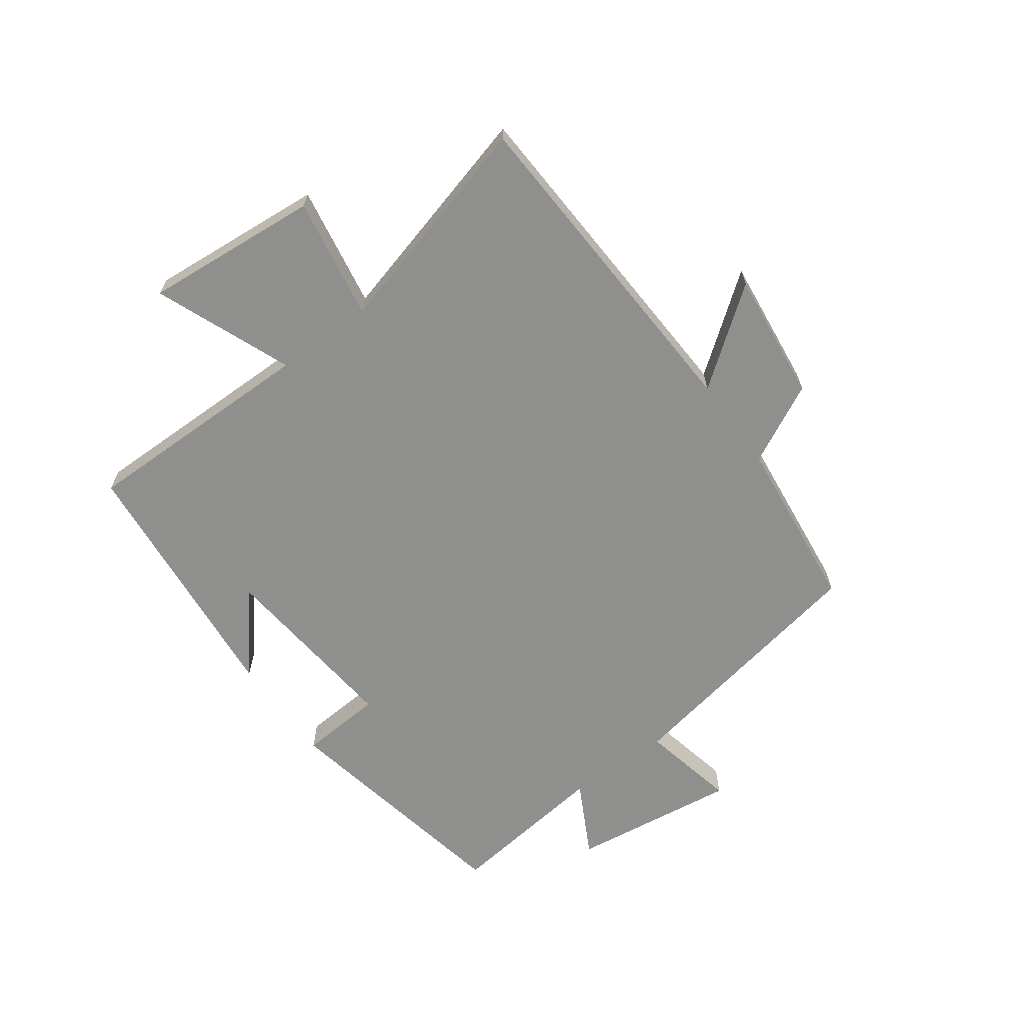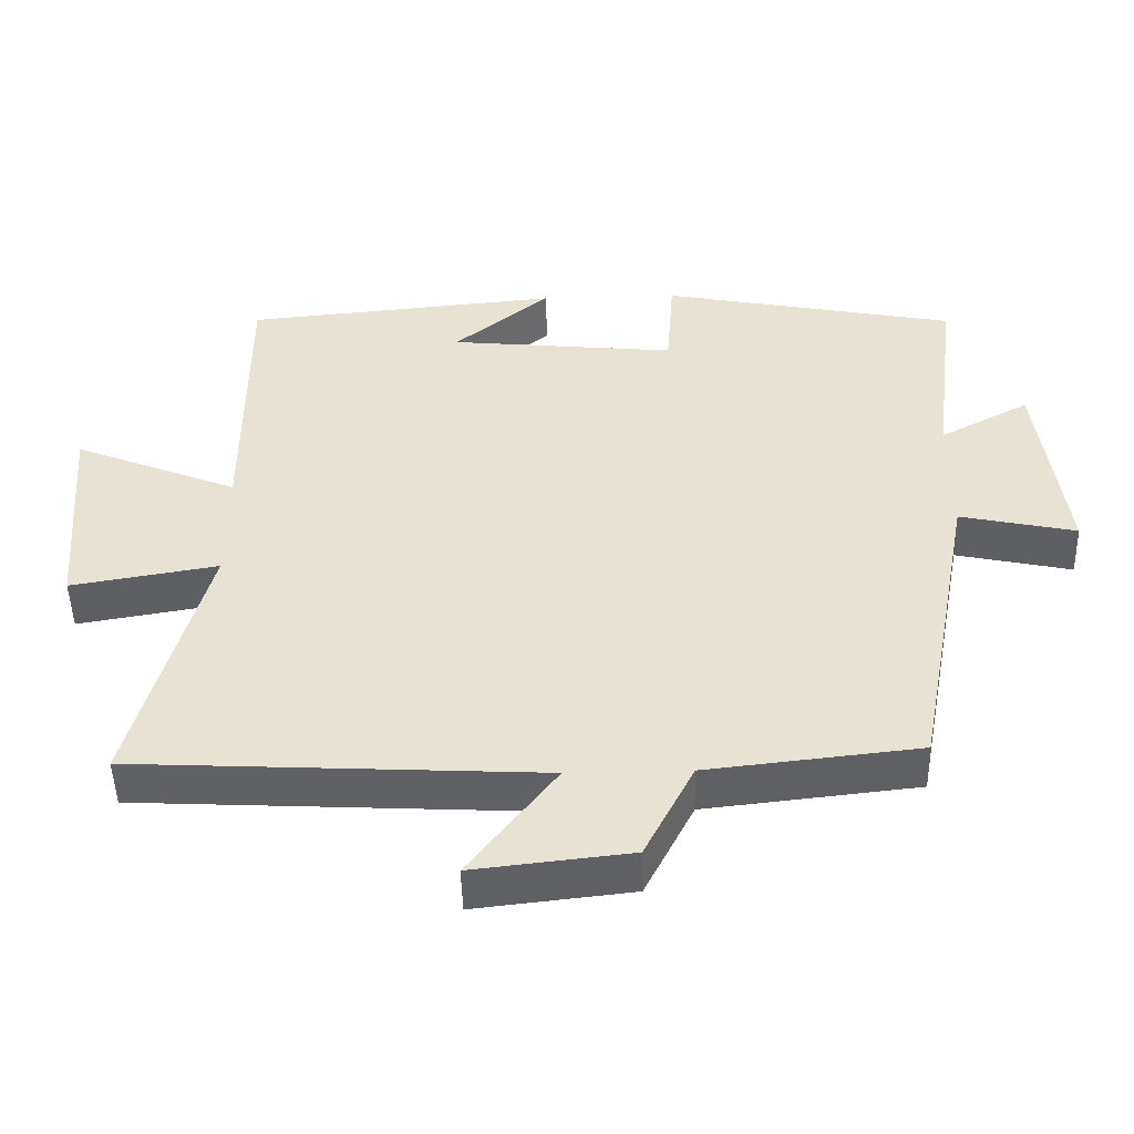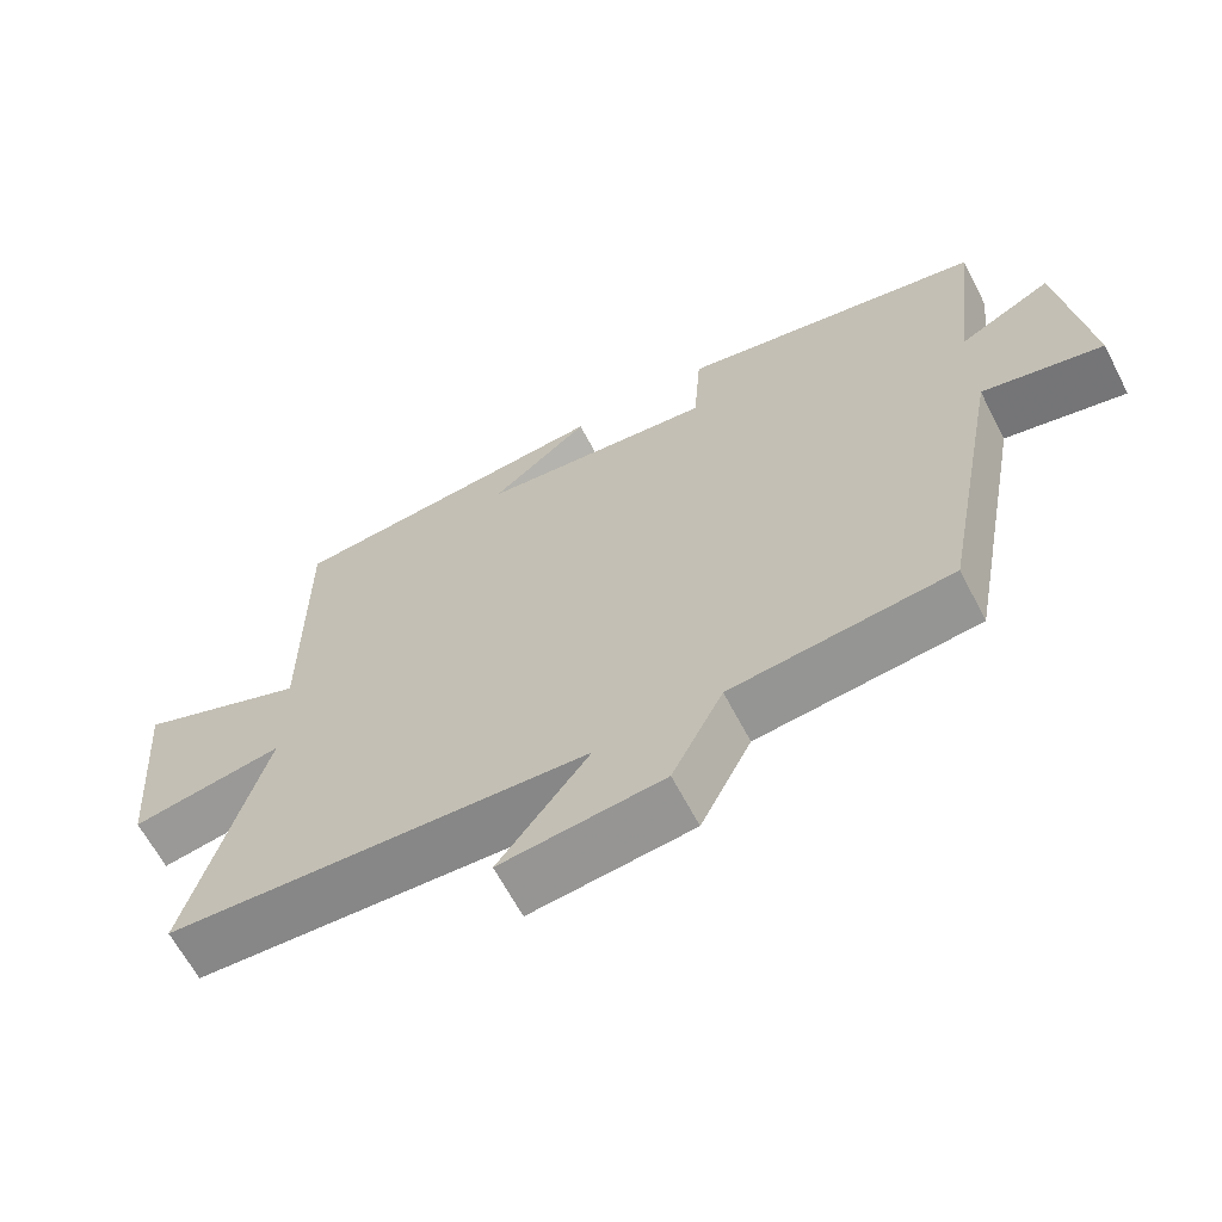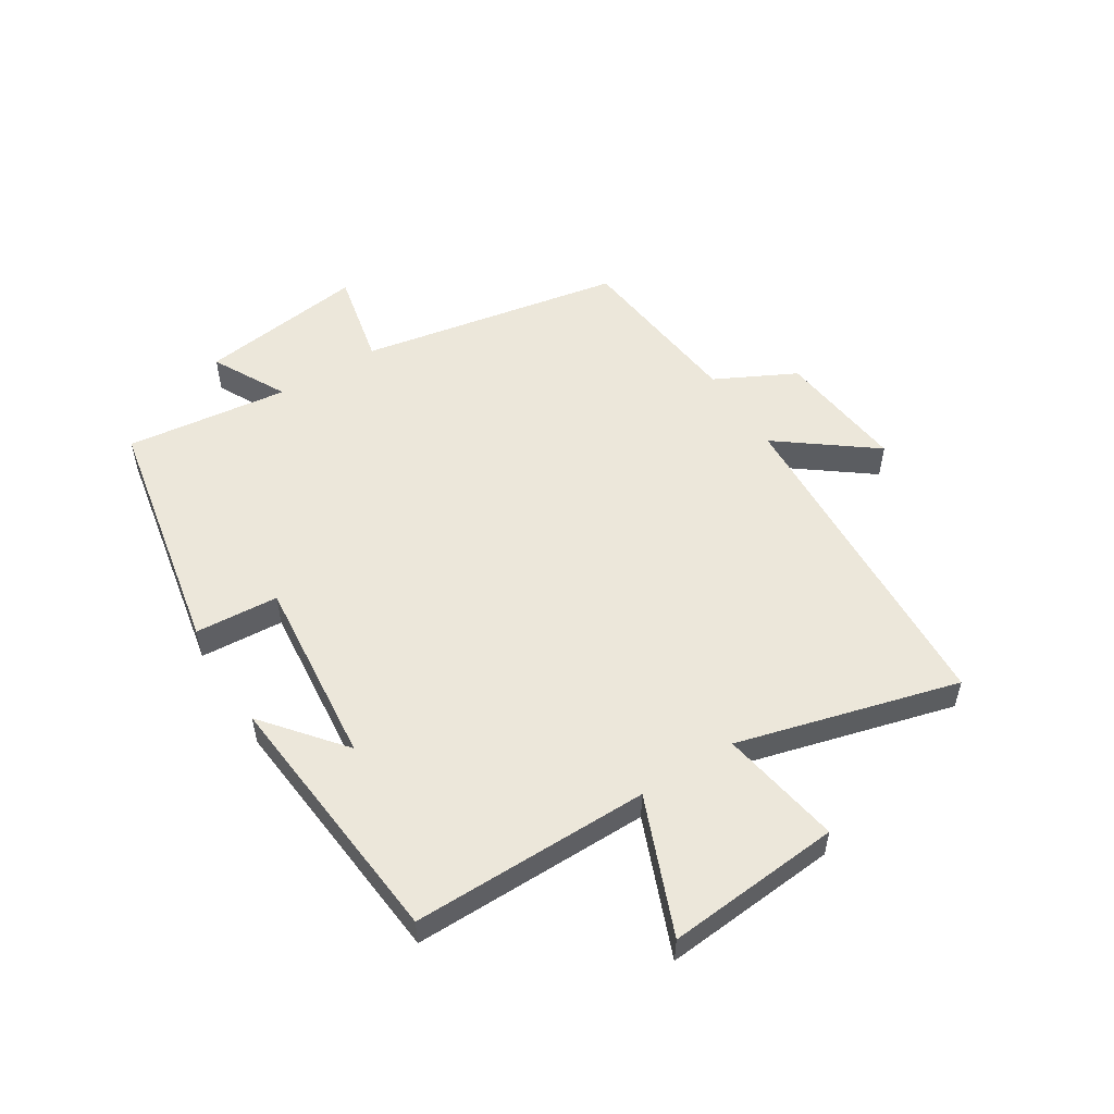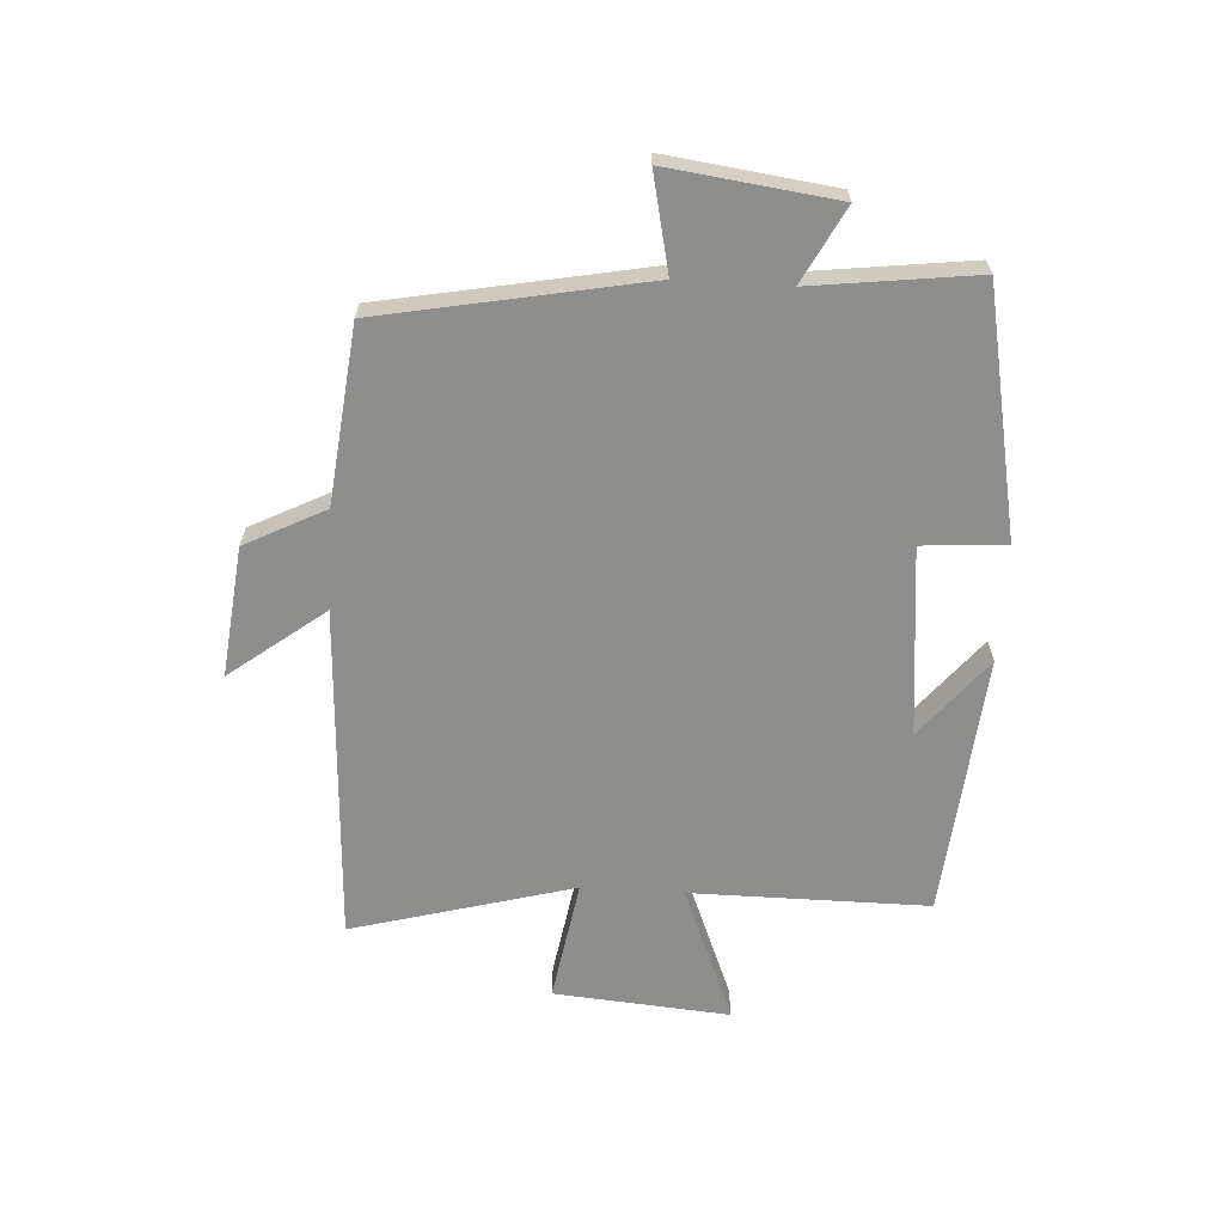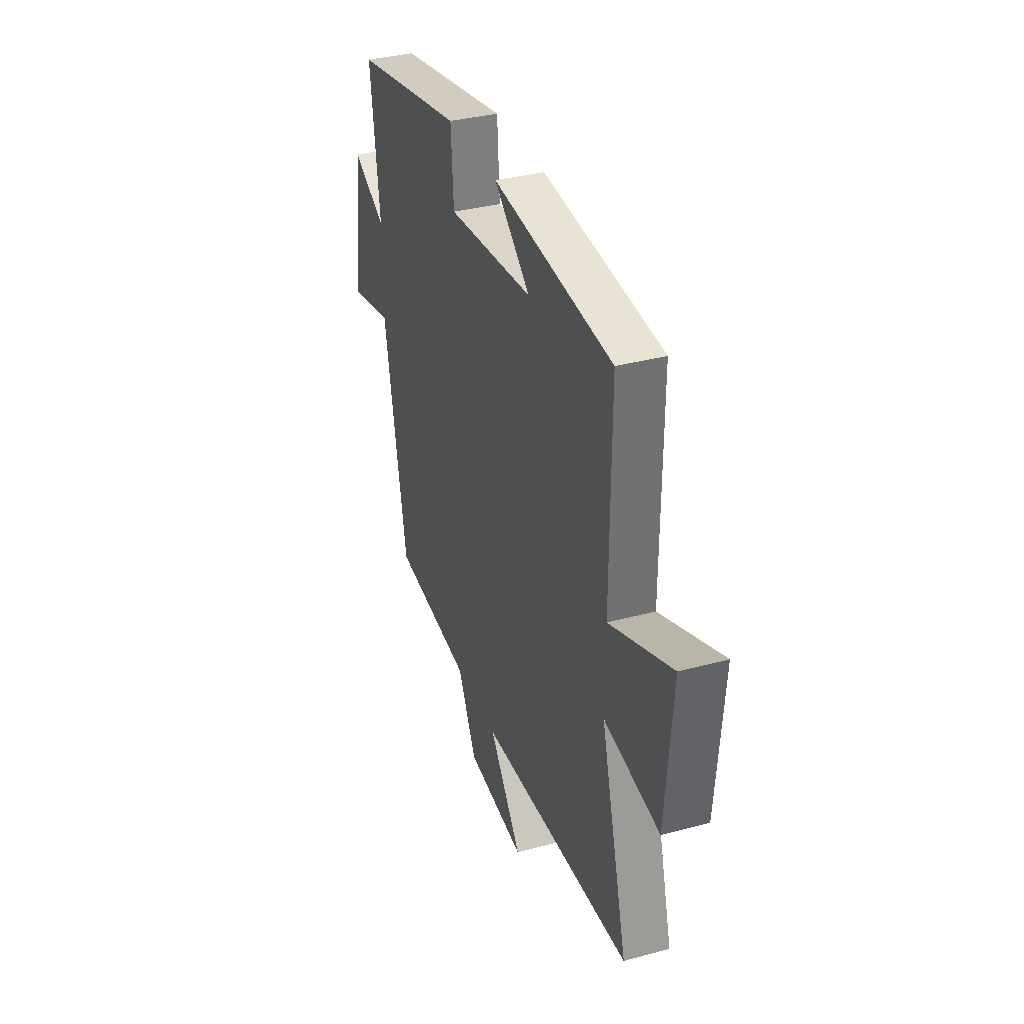
<metadata>
{"format":"obj","ext":"obj","renderer":"f3d","projection":"perspective","resolution":1024,"background":"white","views":[{"elev":-65.2,"azim":125.9,"up":"+Y"},{"elev":-48.5,"azim":-178.5,"up":"+Z"},{"elev":-64.1,"azim":-152.5,"up":"+Z"},{"elev":53.6,"azim":57.7,"up":"+Y"},{"elev":-64.8,"azim":-93.4,"up":"+Y"},{"elev":35.4,"azim":70.3,"up":"+Z"}]}
</metadata>
<code>
v 0.501 0.07 0.46
v 0.5 0.07 0.064
v 0.727 0.07 0.156
v 0.703 0.07 -0.136
v 0.5 0.07 -0.102
v 0.6 0.07 -0.47
v 0.039 0.07 -0.5
v 0.159 0.07 -0.657
v -0.057 0.07 -0.633
v -0.125 0.07 -0.5
v -0.417 0.07 -0.468
v -0.5 0.07 -0.03
v -0.66 0.07 -0.065
v -0.624 0.07 0.213
v -0.5 0.07 0.148
v -0.534 0.07 0.42
v -0.127 0.07 0.5
v -0.117 0.07 0.361
v 0.197 0.07 0.393
v 0.065 0.07 0.5
v 0.501 0 0.46
v 0.5 0 0.064
v 0.727 0 0.156
v 0.703 0 -0.136
v 0.5 0 -0.102
v 0.6 0 -0.47
v 0.039 0 -0.5
v 0.159 0 -0.657
v -0.057 0 -0.633
v -0.125 0 -0.5
v -0.417 0 -0.468
v -0.5 0 -0.03
v -0.66 0 -0.065
v -0.624 0 0.213
v -0.5 0 0.148
v -0.534 0 0.42
v -0.127 0 0.5
v -0.117 0 0.361
v 0.197 0 0.393
v 0.065 0 0.5
f 19 20 1
f 15 16 17 18
f 15 18 19
f 12 13 14 15
f 19 1 2
f 15 19 2
f 12 15 2
f 11 12 2
f 10 11 2
f 7 8 9 10
f 5 6 7 10
f 2 3 4 5
f 2 5 10
f 21 40 39
f 38 37 36 35
f 39 38 35
f 35 34 33 32
f 22 21 39
f 22 39 35
f 22 35 32
f 22 32 31
f 22 31 30
f 30 29 28 27
f 30 27 26 25
f 25 24 23 22
f 30 25 22
f 1 21 22 2
f 2 22 23 3
f 3 23 24 4
f 4 24 25 5
f 5 25 26 6
f 6 26 27 7
f 7 27 28 8
f 8 28 29 9
f 9 29 30 10
f 10 30 31 11
f 11 31 32 12
f 12 32 33 13
f 13 33 34 14
f 14 34 35 15
f 15 35 36 16
f 16 36 37 17
f 17 37 38 18
f 18 38 39 19
f 19 39 40 20
f 20 40 21 1

</code>
